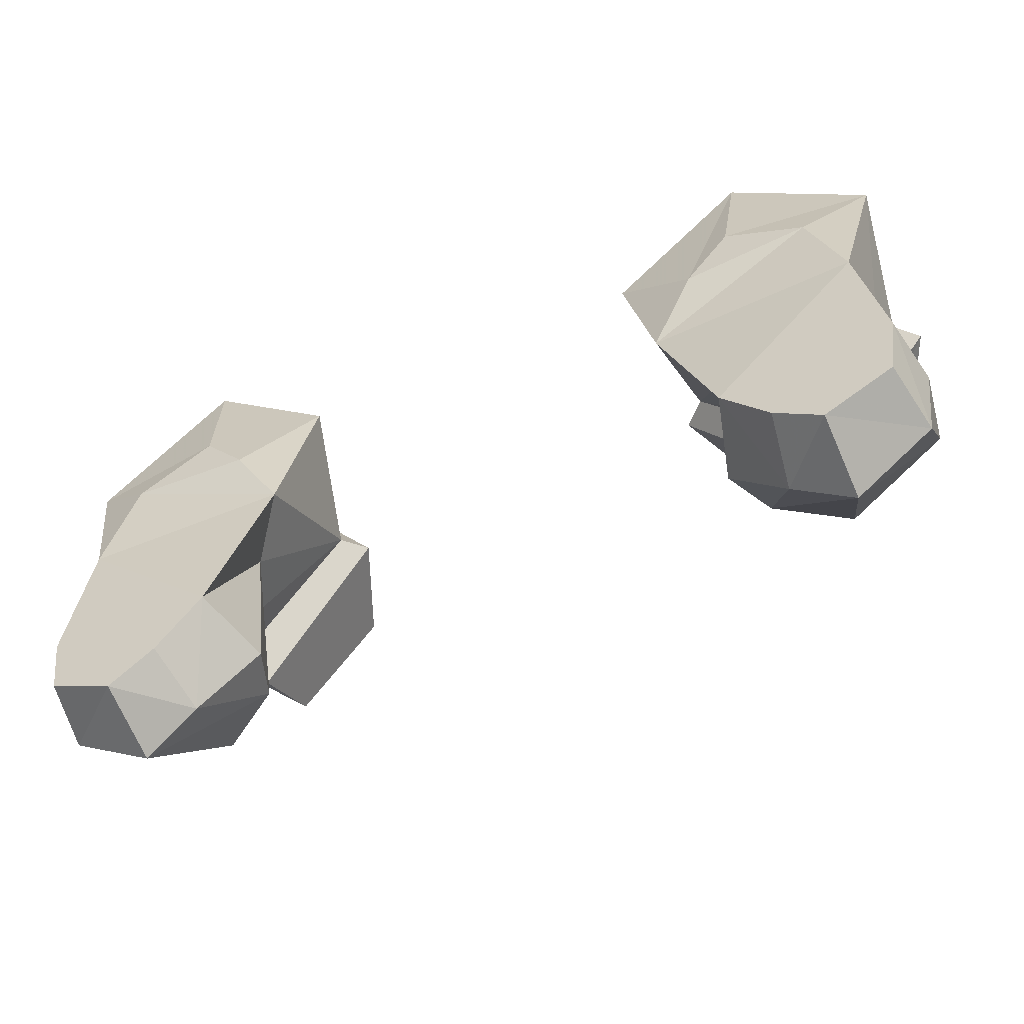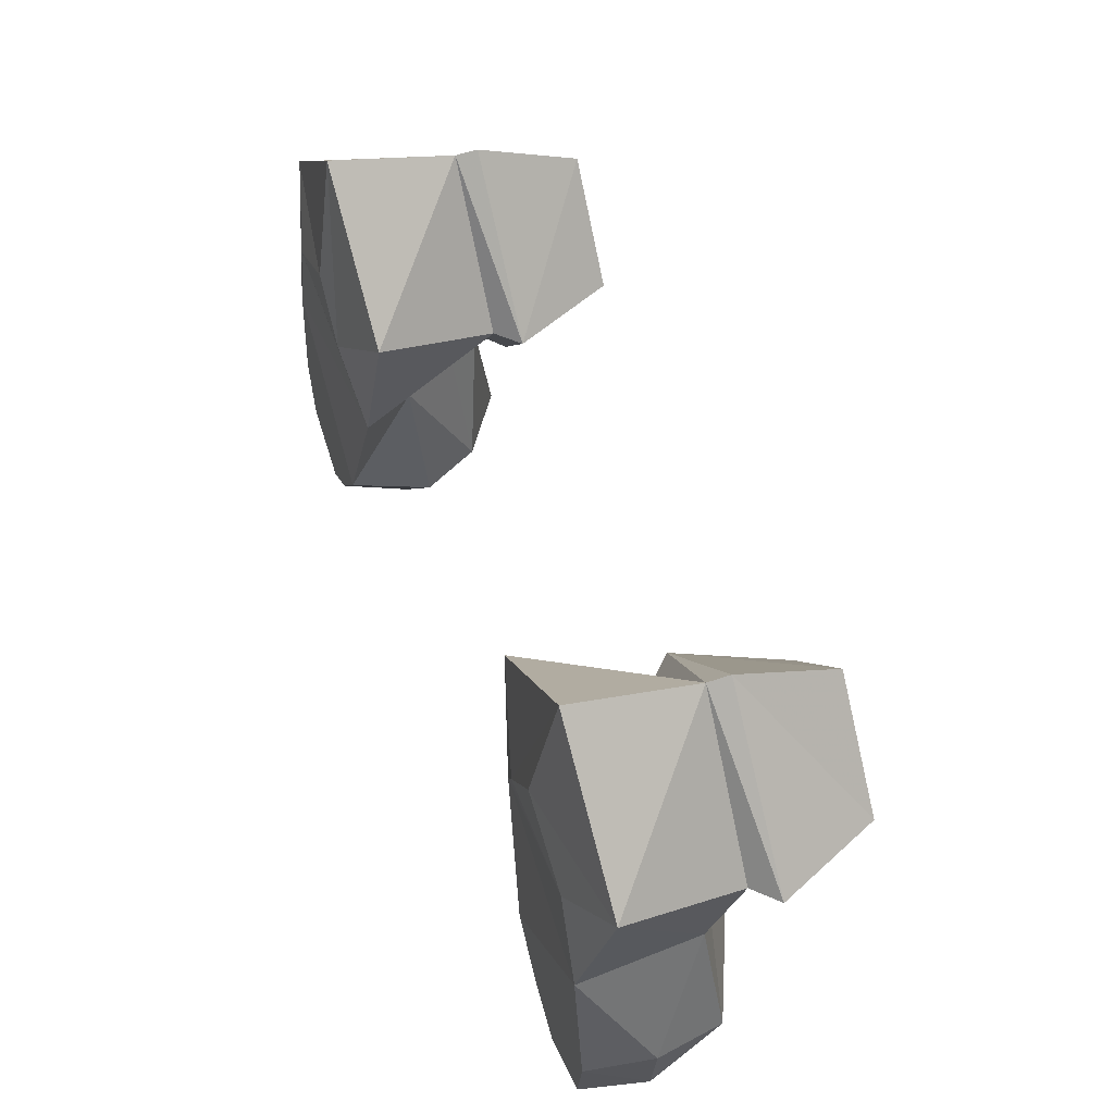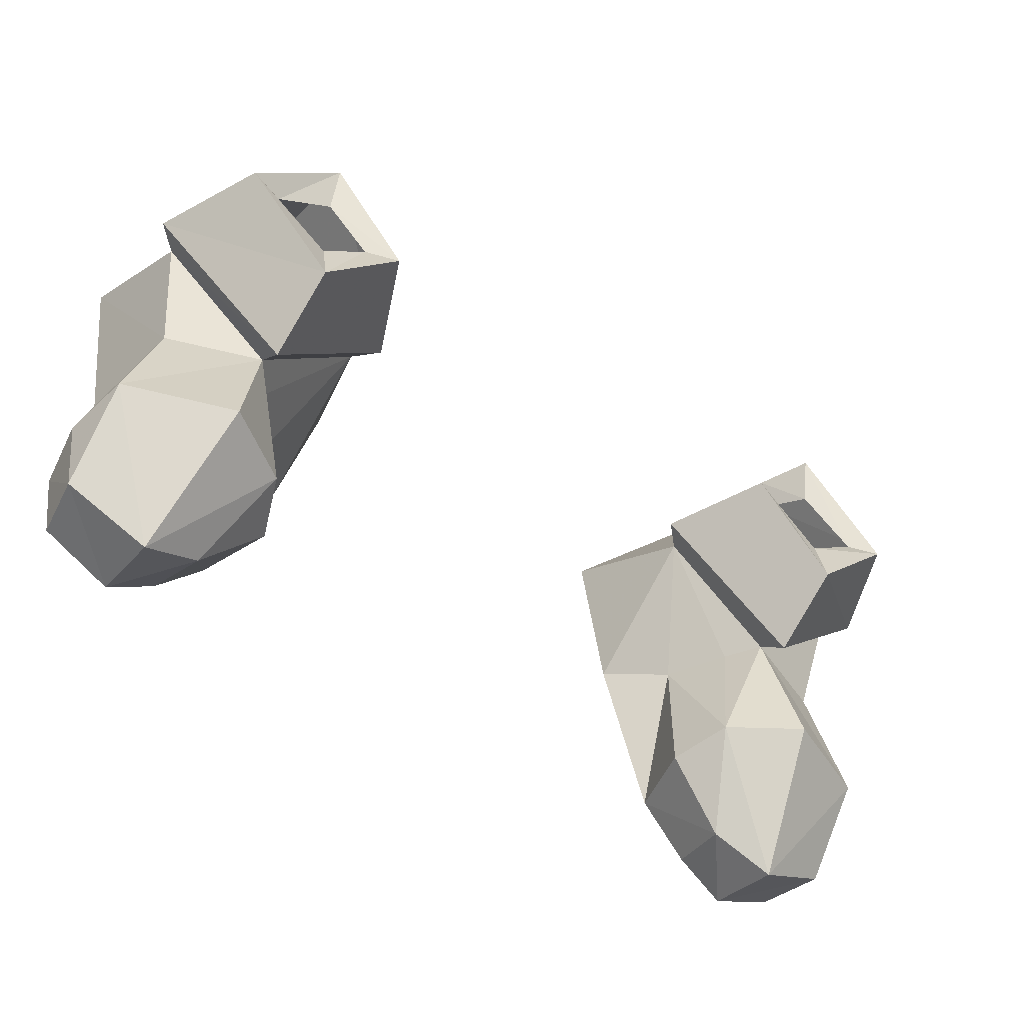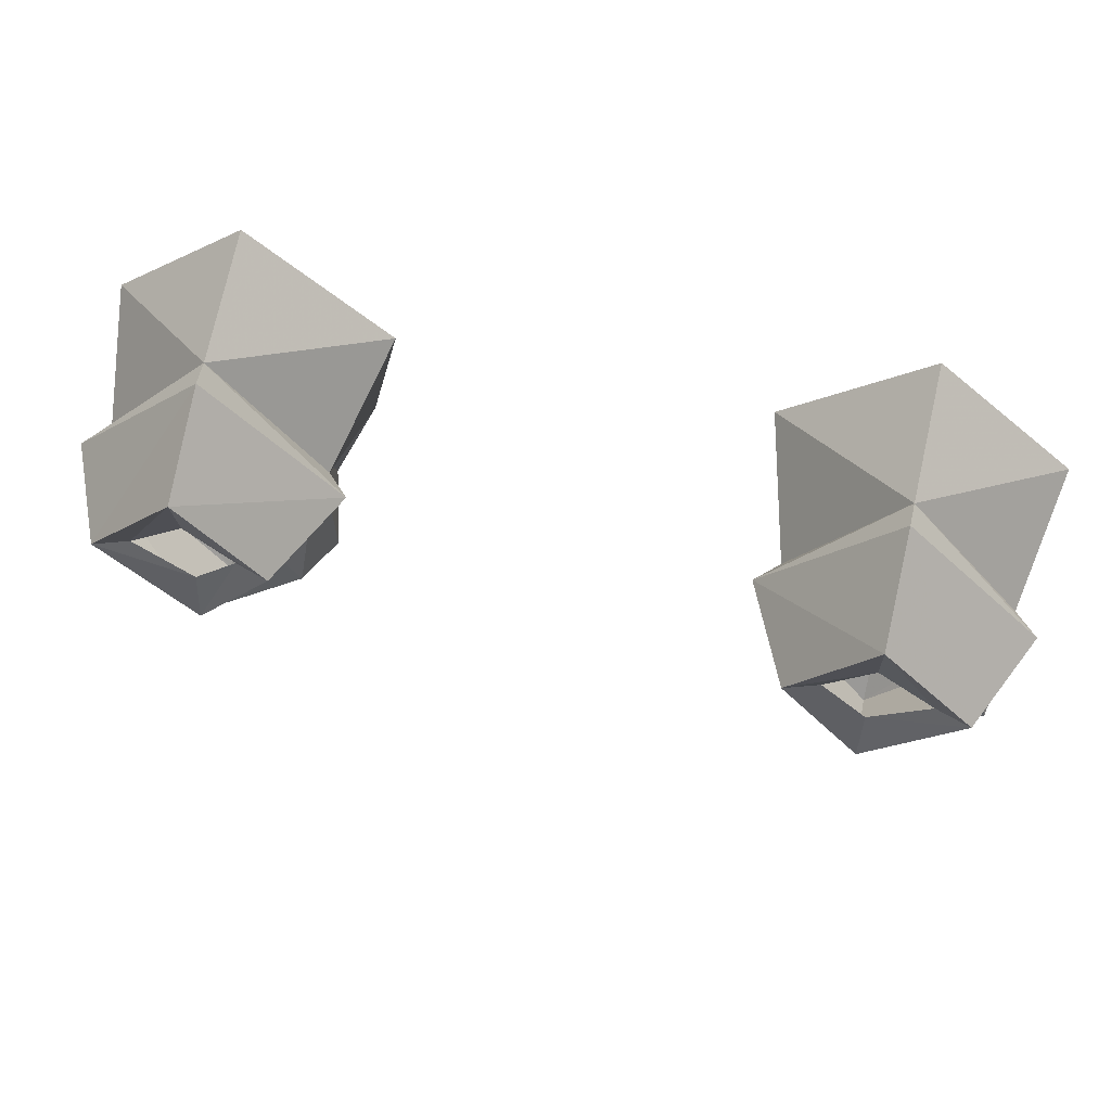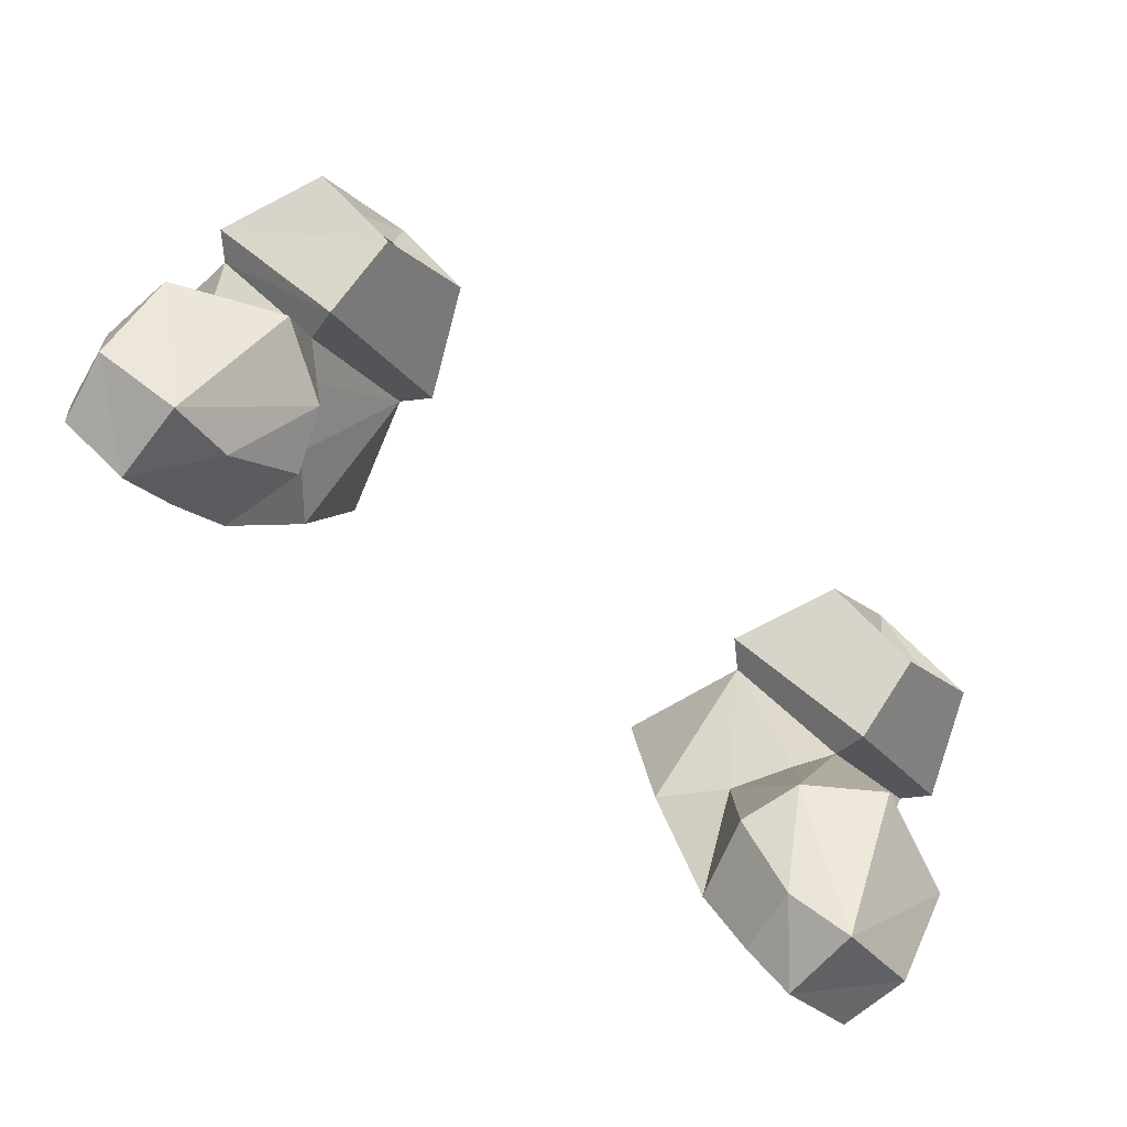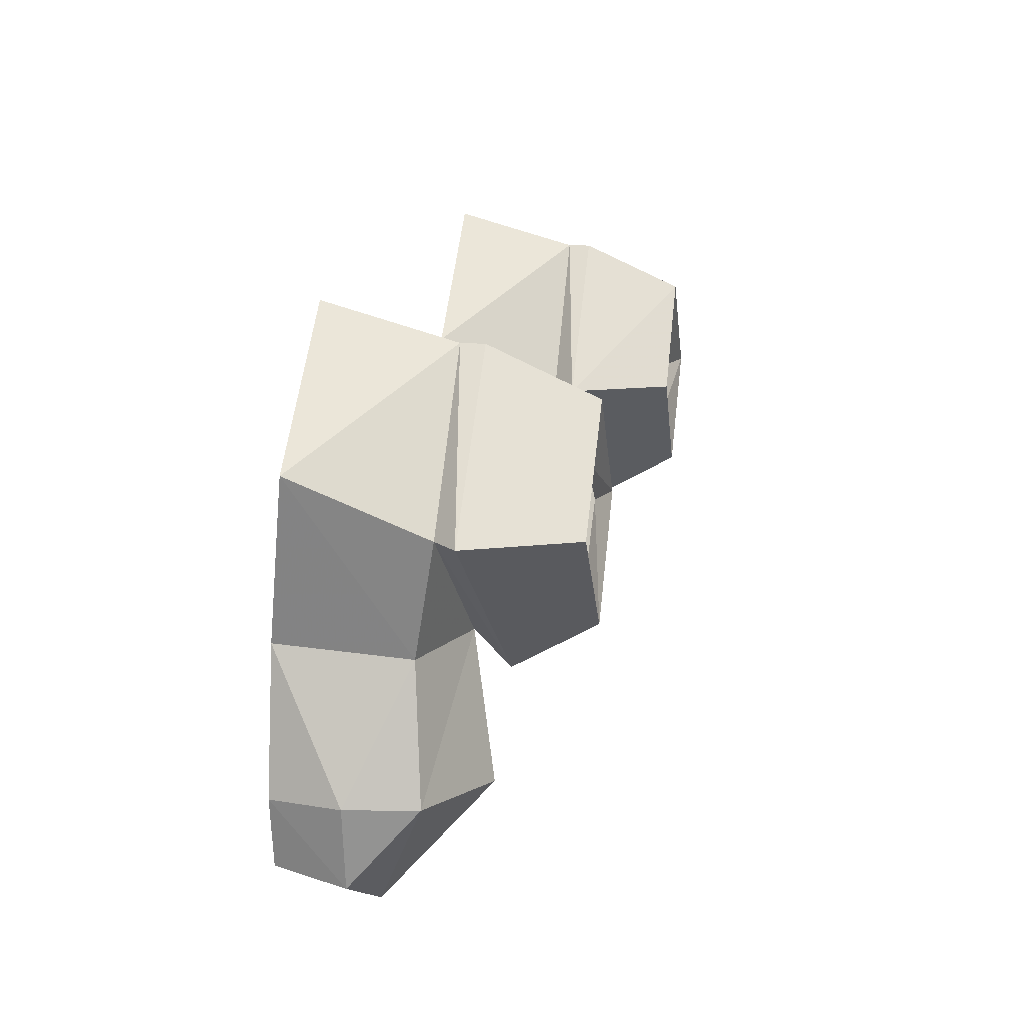
<metadata>
{"format":"obj","ext":"obj","renderer":"f3d","projection":"perspective","resolution":1024,"background":"white","views":[{"elev":-55.2,"azim":-155.1,"up":"+Z"},{"elev":54.3,"azim":-109.9,"up":"+Z"},{"elev":-53.0,"azim":-35.7,"up":"+Z"},{"elev":60.5,"azim":13.2,"up":"+Z"},{"elev":-78.8,"azim":-38.9,"up":"+Z"},{"elev":15.3,"azim":-79.8,"up":"+Z"}]}
</metadata>
<code>
v -0.2812 -0.08594 -0.07031
v -0.3125 -0.04688 -0.1562
v -0.3047 -0.09375 -0.1562
v -0.2188 -0.1094 -0.07031
v -0.2969 -0.1016 0.007812
v -0.3125 -0.01562 0.04688
v -0.2891 0 -0.0625
v -0.3047 0 -0.1562
v -0.3047 -0.04688 -0.2109
v -0.25 -0.05469 -0.2422
v -0.2344 -0.125 -0.1641
v -0.1875 -0.09375 -0.1641
v -0.2031 -0.08594 -0.07031
v -0.1484 -0.1016 0.007812
v -0.1328 -0.1172 0.007812
v -0.2188 -0.1328 -0.09375
v -0.3125 -0.1172 0.007812
v -0.2188 -0.1016 0.1094
v -0.2188 -0.01562 0.1328
v -0.2109 0 0.03906
v -0.2656 0 0.007812
v -0.1484 -0.007812 -0.05469
v -0.1875 0 -0.1641
v -0.2188 0 -0.2031
v -0.25 0 -0.2266
v -0.2969 0 -0.2031
v -0.2109 -0.04688 -0.2188
v -0.1719 -0.05469 -0.1719
v -0.1797 -0.04688 -0.07031
v -0.125 -0.01562 0.04688
v -0.2188 -0.1172 0.1094
v -0.2188 -0.1875 0.07812
v -0.1641 -0.1875 0.007812
v -0.2188 -0.1875 -0.0625
v -0.2812 -0.1875 0.007812
v -0.1797 0 0
v -0.1875 -0.1797 0.007812
v -0.2188 -0.1797 -0.02344
v -0.2578 -0.1797 0.007812
v -0.2188 -0.1797 0.03906
v 0.2812 -0.08594 -0.07031
v 0.3047 -0.09375 -0.1562
v 0.3125 -0.04688 -0.1562
v 0.2891 0 -0.0625
v 0.3125 -0.01562 0.04688
v 0.2969 -0.1016 0.007812
v 0.2188 -0.1094 -0.07031
v 0.2344 -0.125 -0.1641
v 0.25 -0.05469 -0.2422
v 0.3047 -0.04688 -0.2109
v 0.3047 0 -0.1562
v 0.1875 0 -0.1641
v 0.1484 -0.007812 -0.05469
v 0.2656 0 0.007812
v 0.2109 0 0.03906
v 0.2188 -0.01562 0.1328
v 0.2188 -0.1016 0.1094
v 0.3125 -0.1172 0.007812
v 0.2188 -0.1328 -0.09375
v 0.1328 -0.1172 0.007812
v 0.1484 -0.1016 0.007812
v 0.2031 -0.08594 -0.07031
v 0.1875 -0.09375 -0.1641
v 0.2109 -0.04688 -0.2188
v 0.25 0 -0.2266
v 0.2969 0 -0.2031
v 0.2188 0 -0.2031
v 0.1719 -0.05469 -0.1719
v 0.1797 -0.04688 -0.07031
v 0.125 -0.01562 0.04688
v 0.1797 0 0
v 0.2188 -0.1172 0.1094
v 0.2812 -0.1875 0.007812
v 0.2188 -0.1875 -0.0625
v 0.1641 -0.1875 0.007812
v 0.2188 -0.1875 0.07812
v 0.2578 -0.1797 0.007812
v 0.2188 -0.1797 -0.02344
v 0.1875 -0.1797 0.007812
v 0.2188 -0.1797 0.03906
f 1 2 3
f 1 3 4
f 1 4 5
f 1 5 6
f 1 6 7
f 1 7 2
f 2 7 8
f 2 8 9
f 2 9 3
f 3 9 10
f 3 10 11
f 3 11 4
f 4 11 12
f 4 12 13
f 4 13 14
f 5 18 6
f 6 18 19
f 6 19 20
f 6 20 21
f 6 21 7
f 7 21 22
f 7 22 23
f 7 23 8
f 8 23 24
f 8 24 25
f 8 25 26
f 8 26 9
f 9 26 25
f 9 25 10
f 10 25 27
f 10 27 12
f 10 12 11
f 25 24 27
f 27 24 23
f 27 23 28
f 27 28 12
f 12 28 29
f 12 29 13
f 13 29 14
f 14 29 22
f 14 22 30
f 14 30 18
f 29 23 22
f 23 29 28
f 36 22 21
f 36 21 20
f 36 20 19
f 36 19 30
f 36 30 22
f 18 30 19
f 41 42 43
f 41 43 44
f 41 44 45
f 41 45 46
f 41 46 47
f 41 47 42
f 42 47 48
f 42 48 49
f 42 49 50
f 42 50 43
f 43 50 51
f 43 51 44
f 44 51 52
f 44 52 53
f 44 53 54
f 44 54 45
f 45 54 55
f 45 55 56
f 45 56 57
f 45 57 46
f 47 61 62
f 47 62 63
f 47 63 48
f 48 63 49
f 49 63 64
f 49 64 65
f 49 65 50
f 50 65 66
f 50 66 51
f 51 66 65
f 51 65 67
f 51 67 52
f 52 67 64
f 52 64 68
f 52 68 69
f 52 69 53
f 53 69 61
f 53 61 70
f 53 70 71
f 53 71 54
f 54 71 55
f 55 71 56
f 56 71 70
f 56 70 57
f 57 70 61
f 65 64 67
f 68 64 63
f 68 63 69
f 69 63 62
f 69 62 61
f 4 14 15
f 4 15 16
f 4 16 5
f 5 16 17
f 5 17 18
f 14 18 15
f 15 18 31
f 17 31 18
f 34 33 37
f 34 37 38
f 34 38 35
f 35 38 39
f 35 39 32
f 32 39 40
f 32 40 33
f 33 40 37
f 46 57 58
f 46 58 59
f 46 59 47
f 47 59 60
f 47 60 61
f 57 61 60
f 57 60 72
f 57 72 58
f 73 76 77
f 73 77 78
f 73 78 74
f 74 78 79
f 74 79 75
f 75 79 80
f 75 80 76
f 76 80 77
f 15 31 32
f 15 32 33
f 15 33 16
f 16 33 34
f 16 34 17
f 17 34 35
f 17 35 31
f 35 32 31
f 58 72 73
f 58 73 74
f 58 74 59
f 59 74 75
f 59 75 60
f 60 75 76
f 60 76 72
f 72 76 73

</code>
